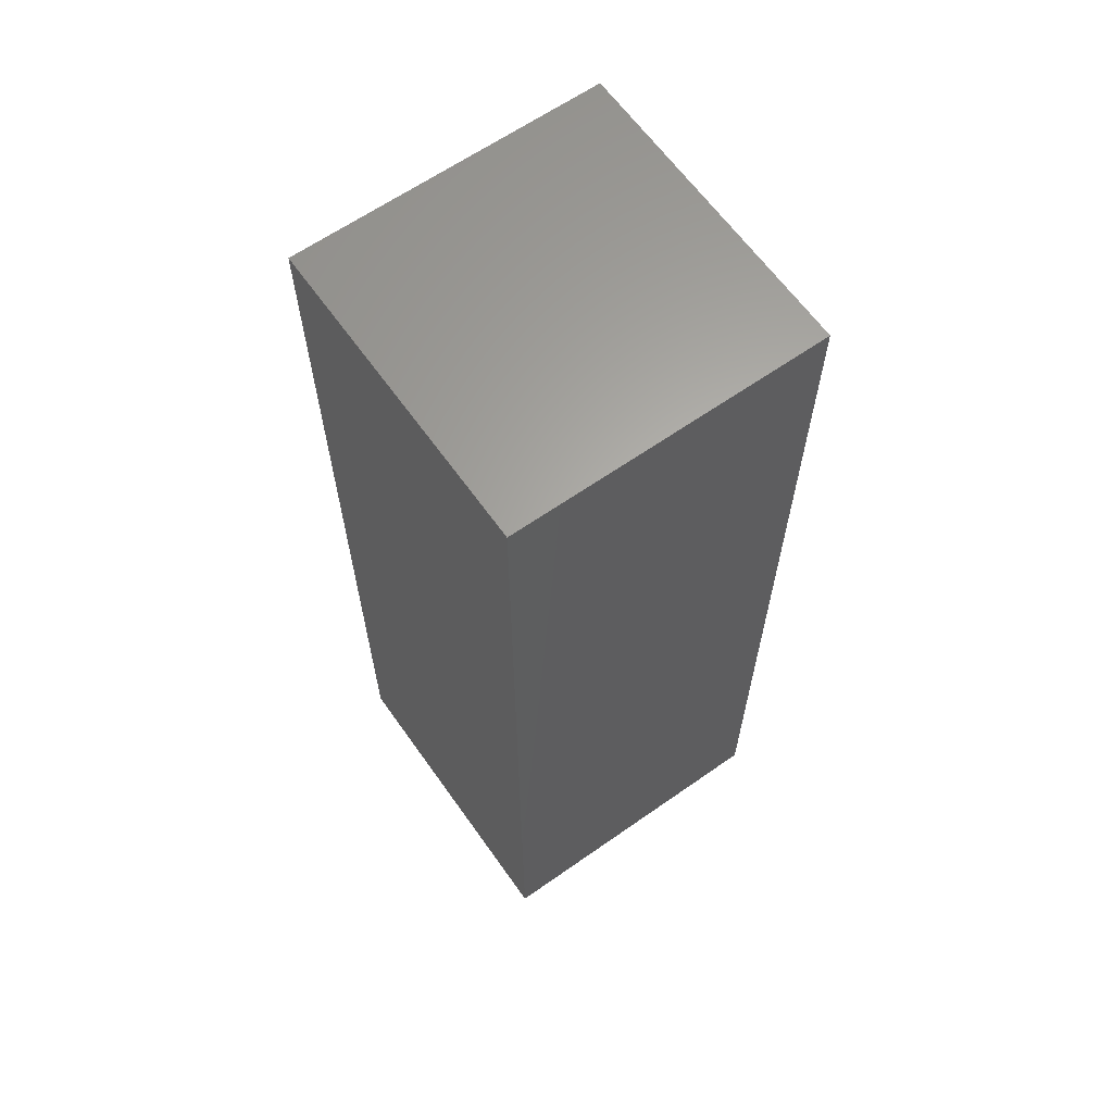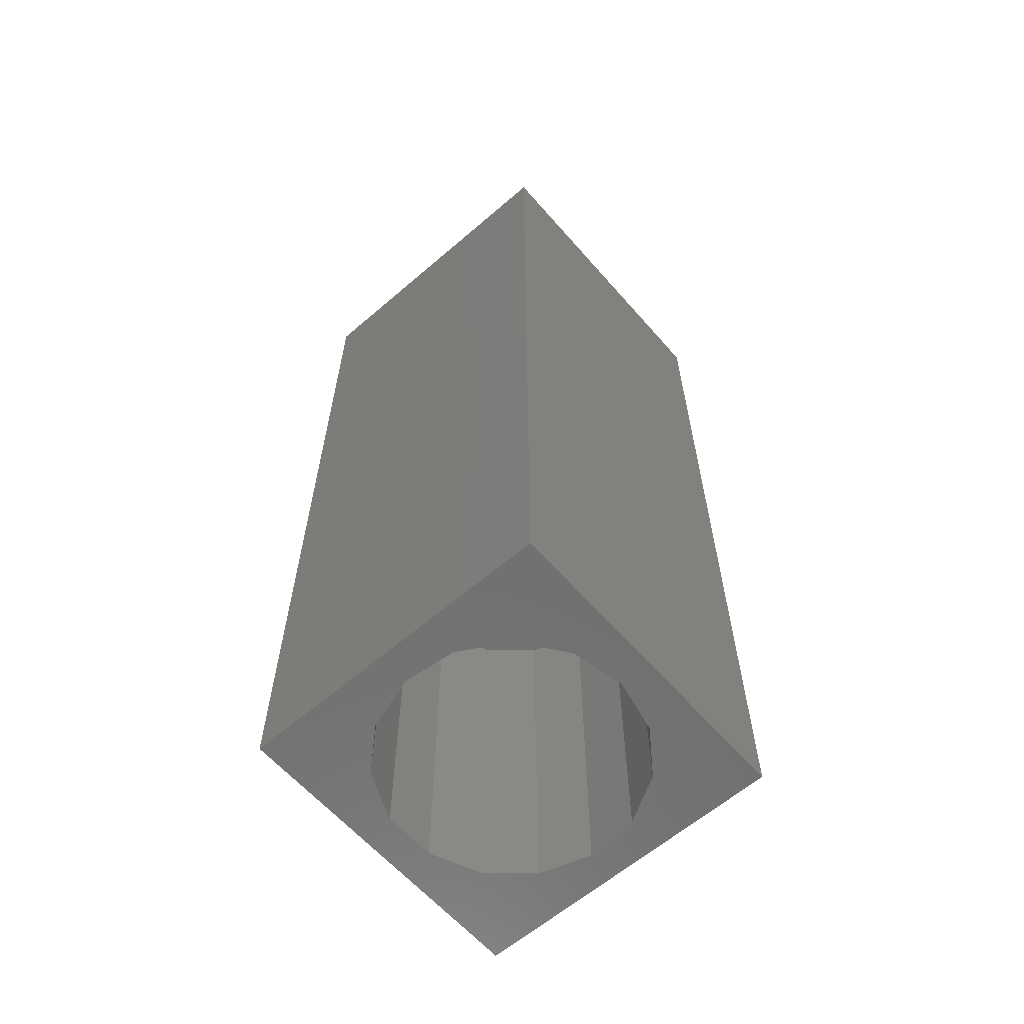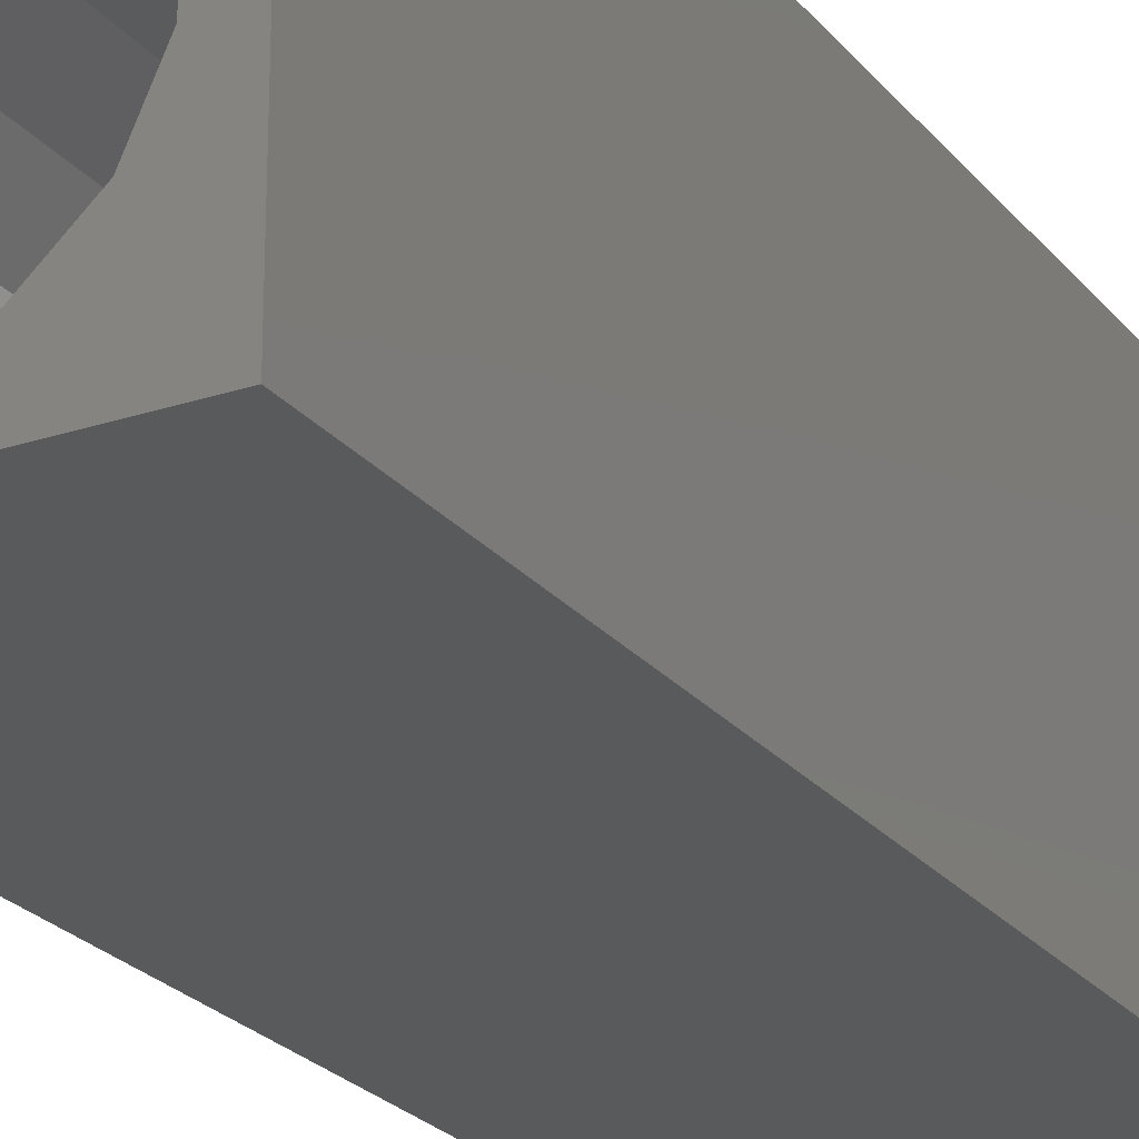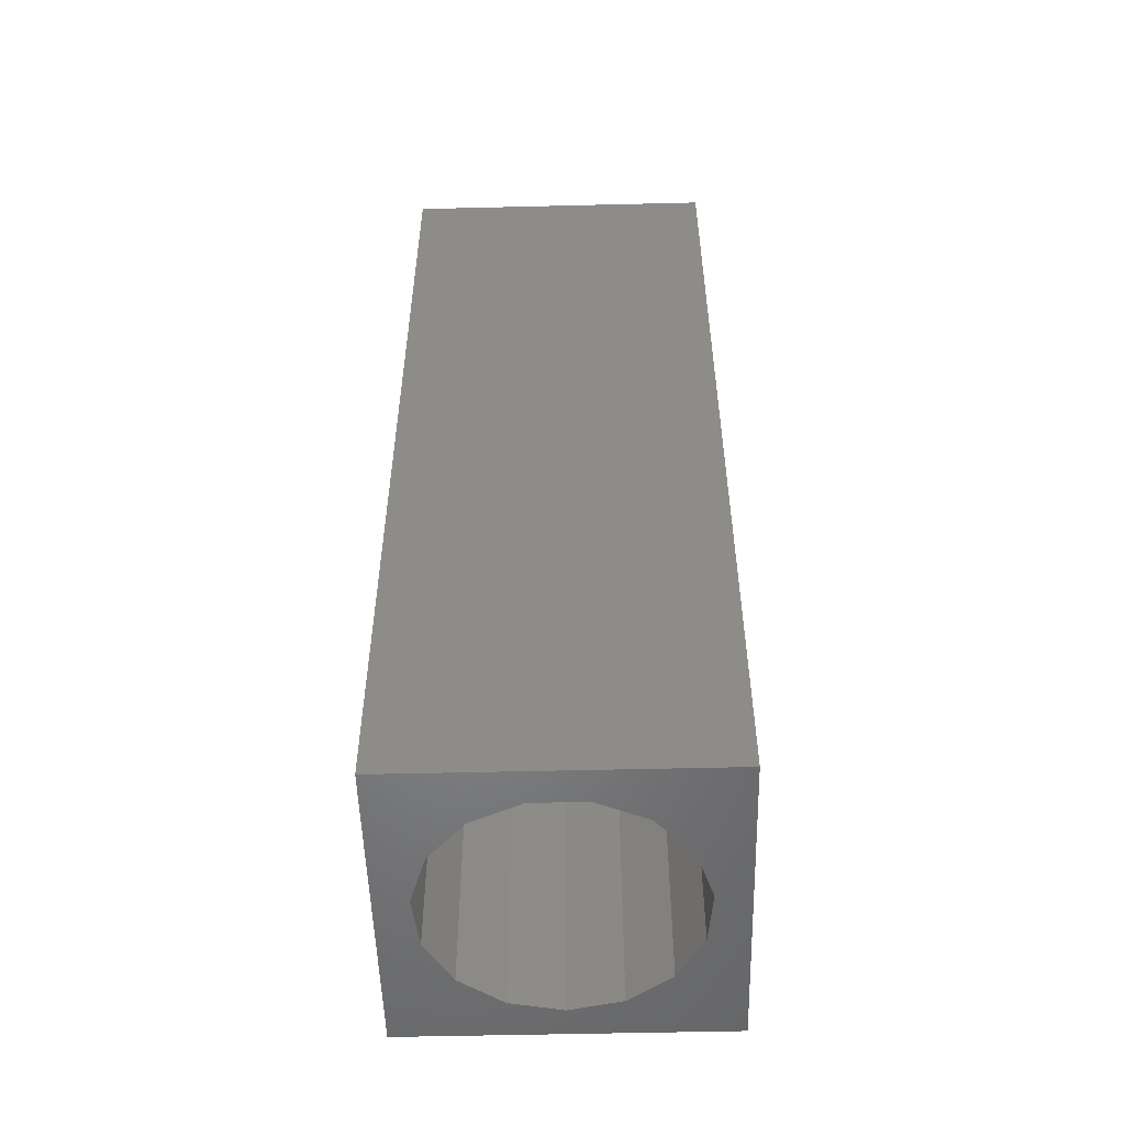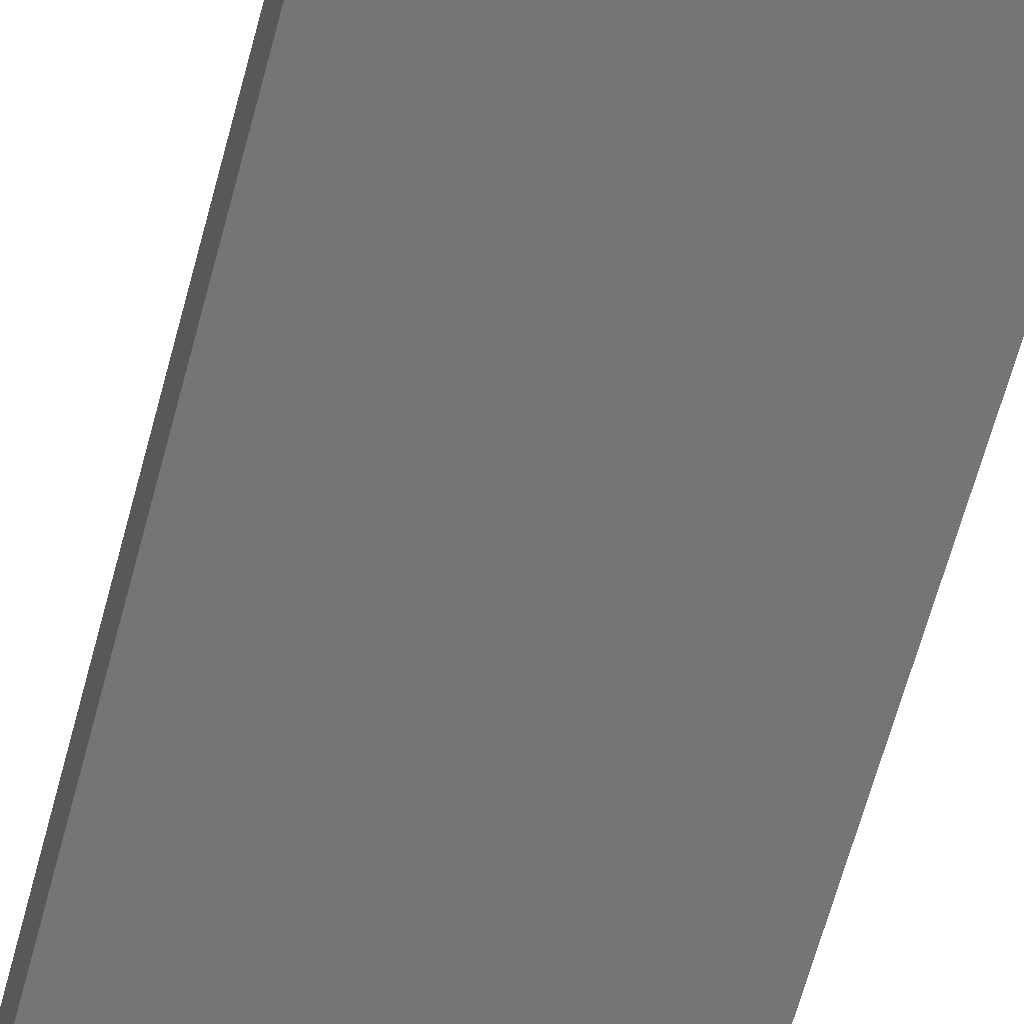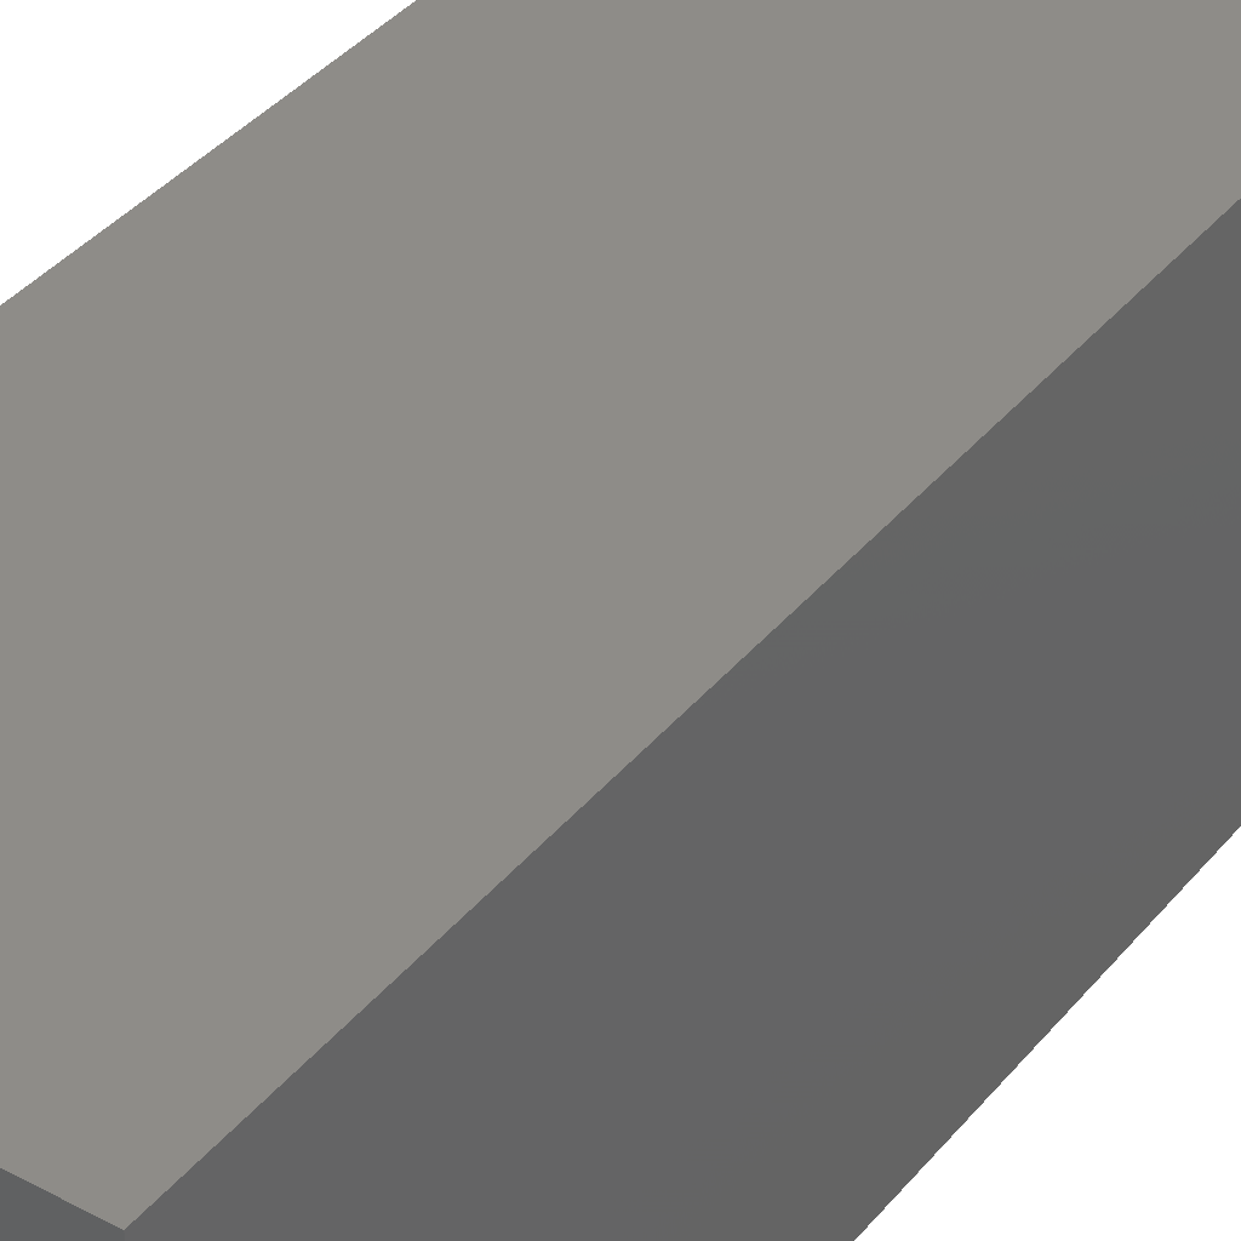
<metadata>
{"format":"stl","ext":"stl","renderer":"f3d","projection":"perspective","resolution":1024,"background":"white","views":[{"elev":63.5,"azim":54.7,"up":"+Z"},{"elev":-62.0,"azim":41.1,"up":"+Z"},{"elev":-23.9,"azim":-151.1,"up":"+Y"},{"elev":-52.6,"azim":-88.5,"up":"+Z"},{"elev":-67.4,"azim":164.7,"up":"+Y"},{"elev":37.7,"azim":-145.6,"up":"+Y"}]}
</metadata>
<code>
# stl→obj: 38 verts, 72 faces
v 5 0 15
v 5 5 0
v 5 5 15
v 5 0 0
v 0 5 15
v 0 0 15
v 4.5 2.5 0
v 4.327 1.687 0
v 3.838 1.014 0
v 3.118 0.5979 0
v 2.291 0.511 0
v 0.5437 2.084 0
v 0 0 0
v 0.5437 2.916 0
v 0.882 1.324 0
v 1.5 0.7679 0
v 4.327 3.313 0
v 3.838 3.986 0
v 3.118 4.402 0
v 2.291 4.489 0
v 0 5 0
v 1.5 4.232 0
v 0.882 3.676 0
v 0.5437 2.084 6.04
v 0.5437 2.916 6.04
v 3.838 3.986 6.04
v 4.327 3.313 6.04
v 4.5 2.5 6.04
v 3.118 4.402 6.04
v 2.291 4.489 6.04
v 3.118 0.5979 6.04
v 3.838 1.014 6.04
v 1.5 4.232 6.04
v 0.882 3.676 6.04
v 4.327 1.687 6.04
v 2.291 0.511 6.04
v 1.5 0.7679 6.04
v 0.882 1.324 6.04
f 1 2 3
f 2 1 4
f 5 1 3
f 1 5 6
f 4 7 2
f 4 8 7
f 4 9 8
f 4 10 9
f 4 11 10
f 12 13 14
f 15 13 12
f 16 13 15
f 11 13 16
f 13 11 4
f 17 2 7
f 18 2 17
f 19 2 18
f 20 2 19
f 20 21 2
f 22 21 20
f 23 21 22
f 14 21 23
f 21 14 13
f 13 5 21
f 5 13 6
f 2 5 3
f 5 2 21
f 13 1 6
f 1 13 4
f 24 14 25
f 14 24 12
f 17 26 18
f 26 17 27
f 7 27 17
f 27 7 28
f 19 26 29
f 26 19 18
f 20 29 30
f 29 20 19
f 9 31 32
f 31 9 10
f 23 33 34
f 33 23 22
f 25 23 34
f 23 25 14
f 9 35 8
f 35 9 32
f 8 28 7
f 28 8 35
f 22 30 33
f 30 22 20
f 10 36 31
f 36 10 11
f 35 27 28
f 32 27 35
f 32 26 27
f 31 26 32
f 31 29 26
f 36 29 31
f 36 30 29
f 37 30 36
f 37 33 30
f 38 33 37
f 38 34 33
f 24 34 38
f 34 24 25
f 16 38 37
f 38 16 15
f 38 12 24
f 12 38 15
f 11 37 36
f 37 11 16

</code>
